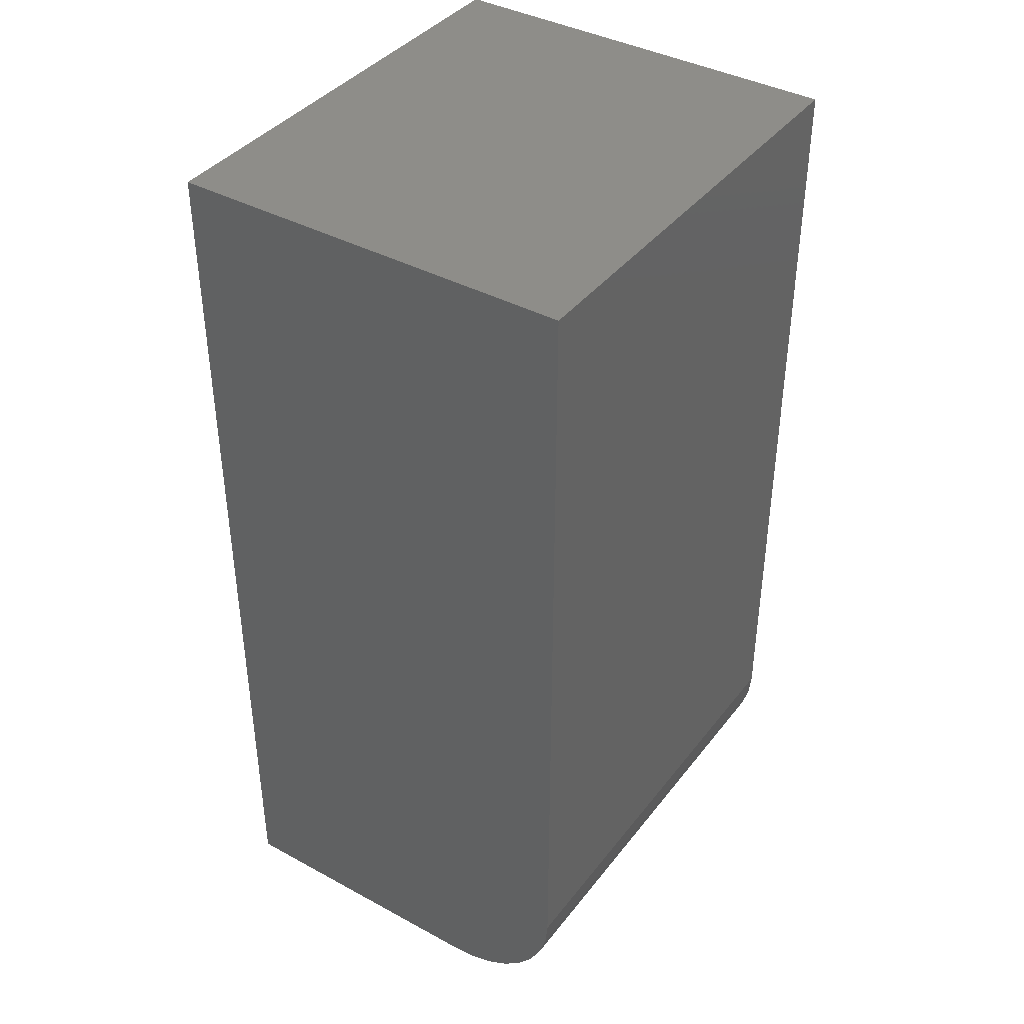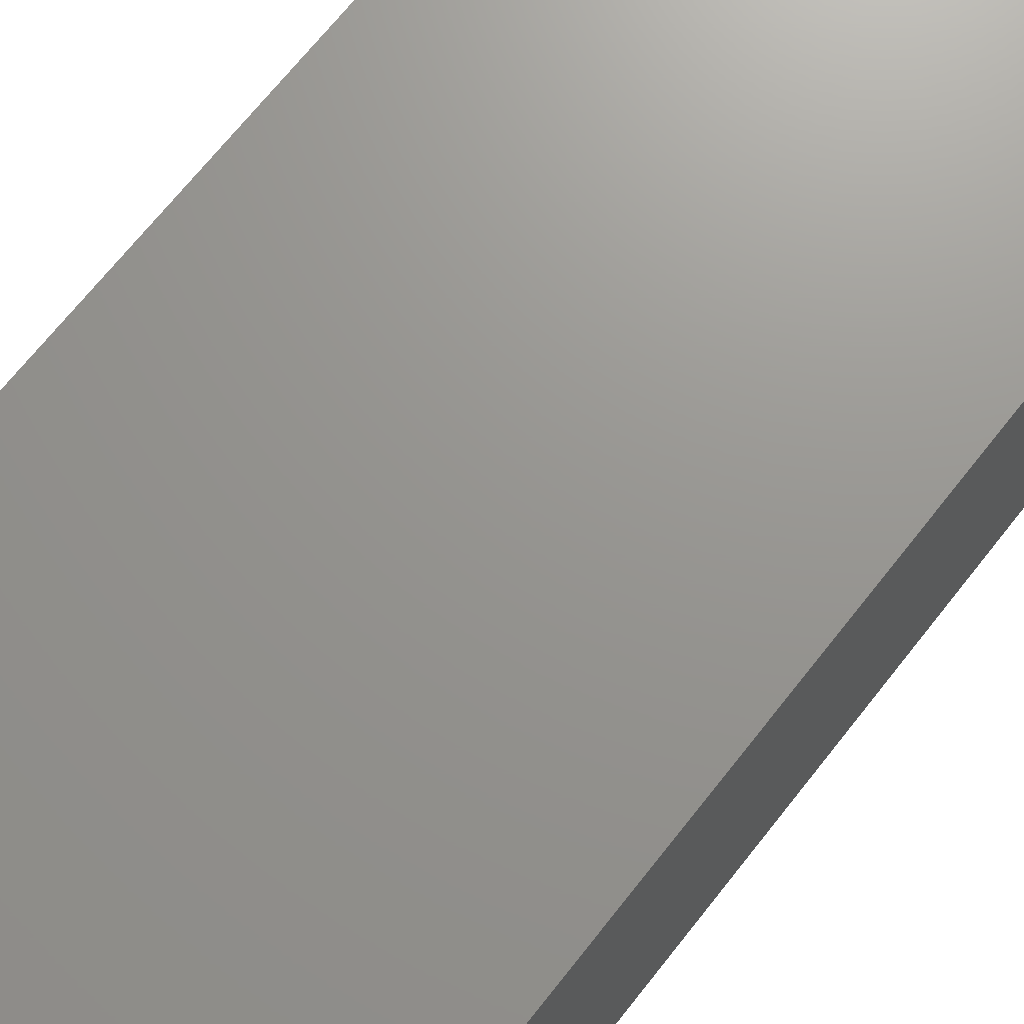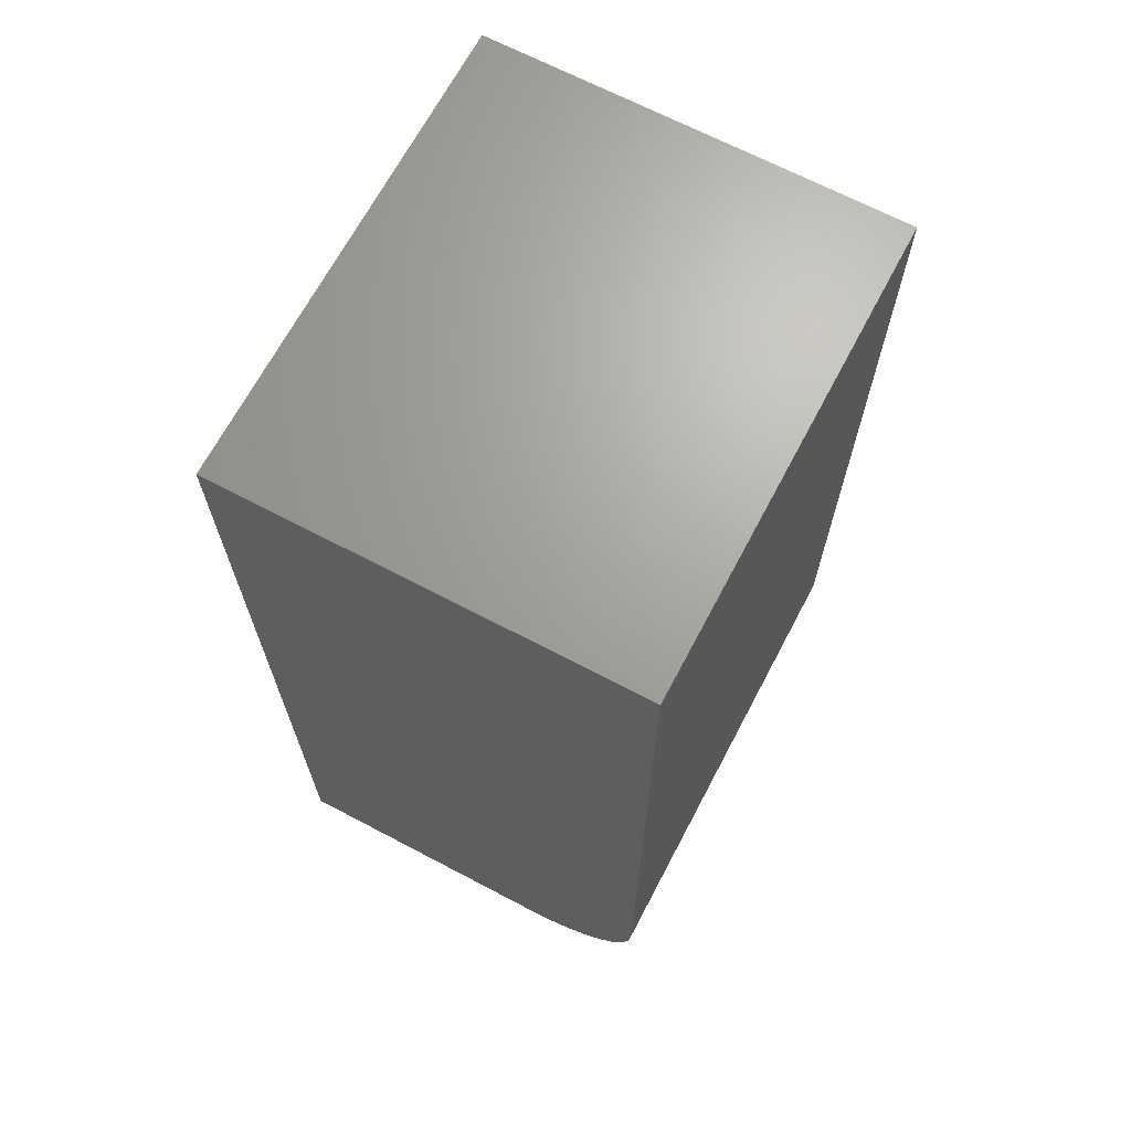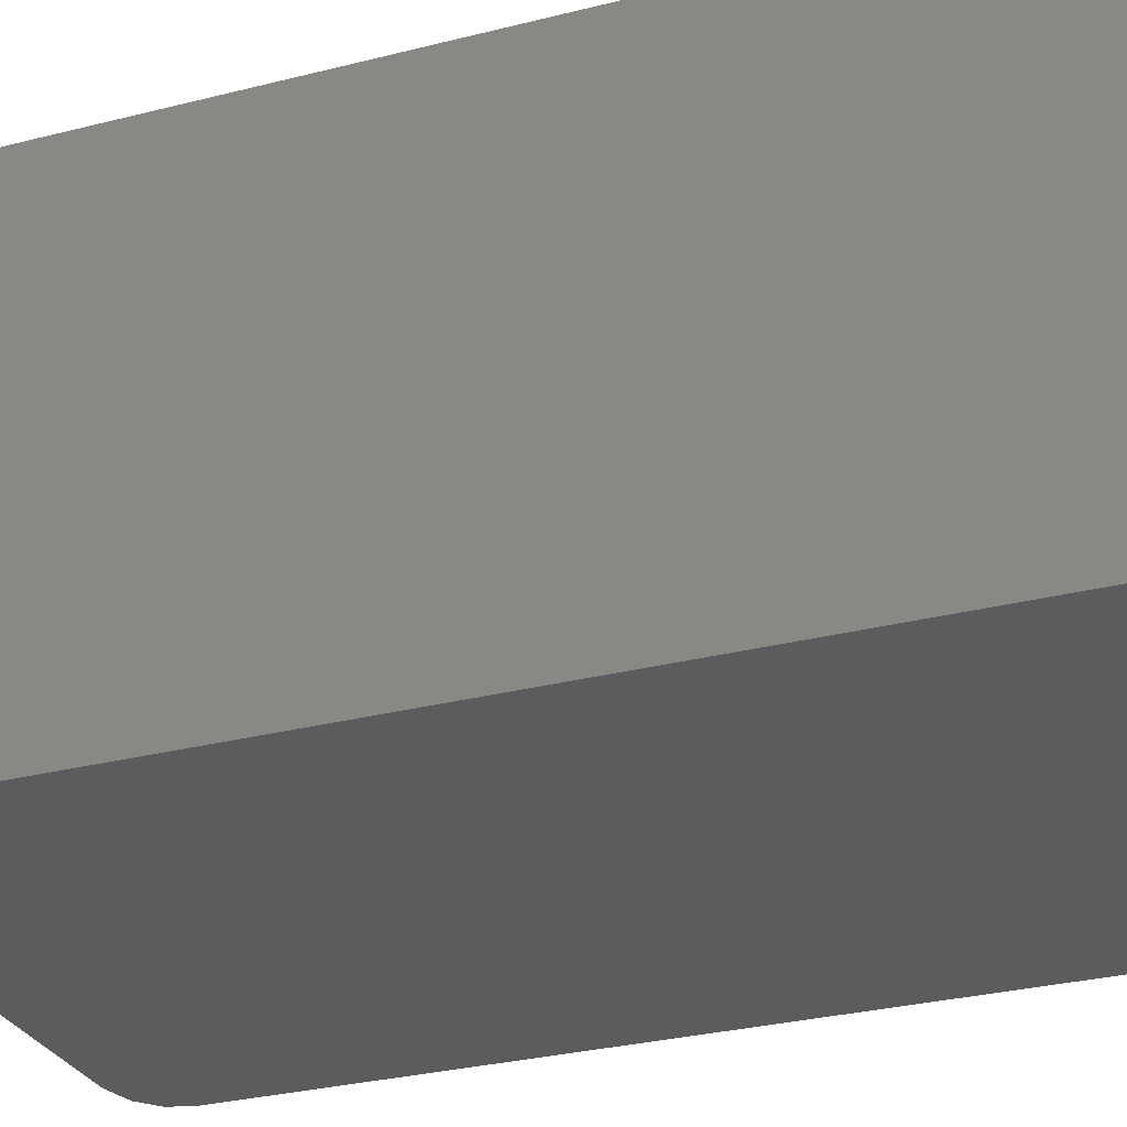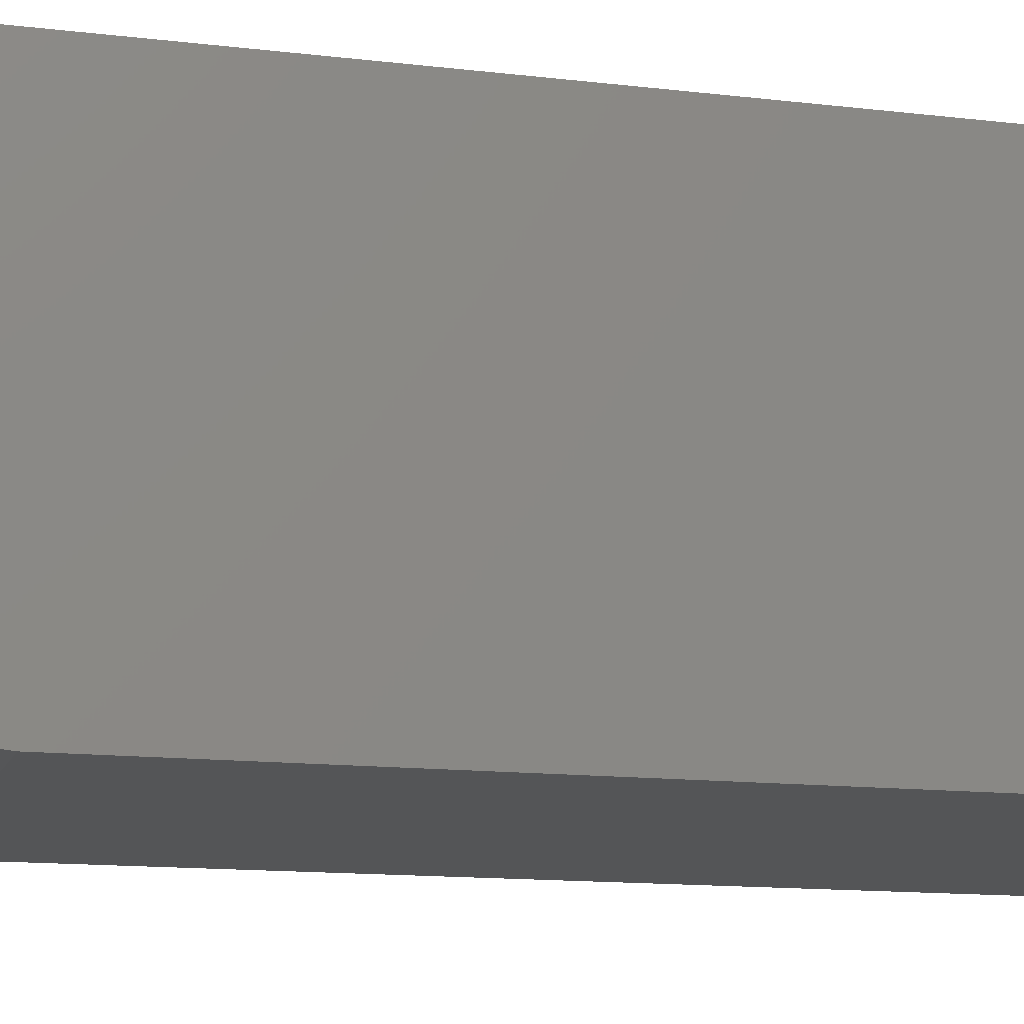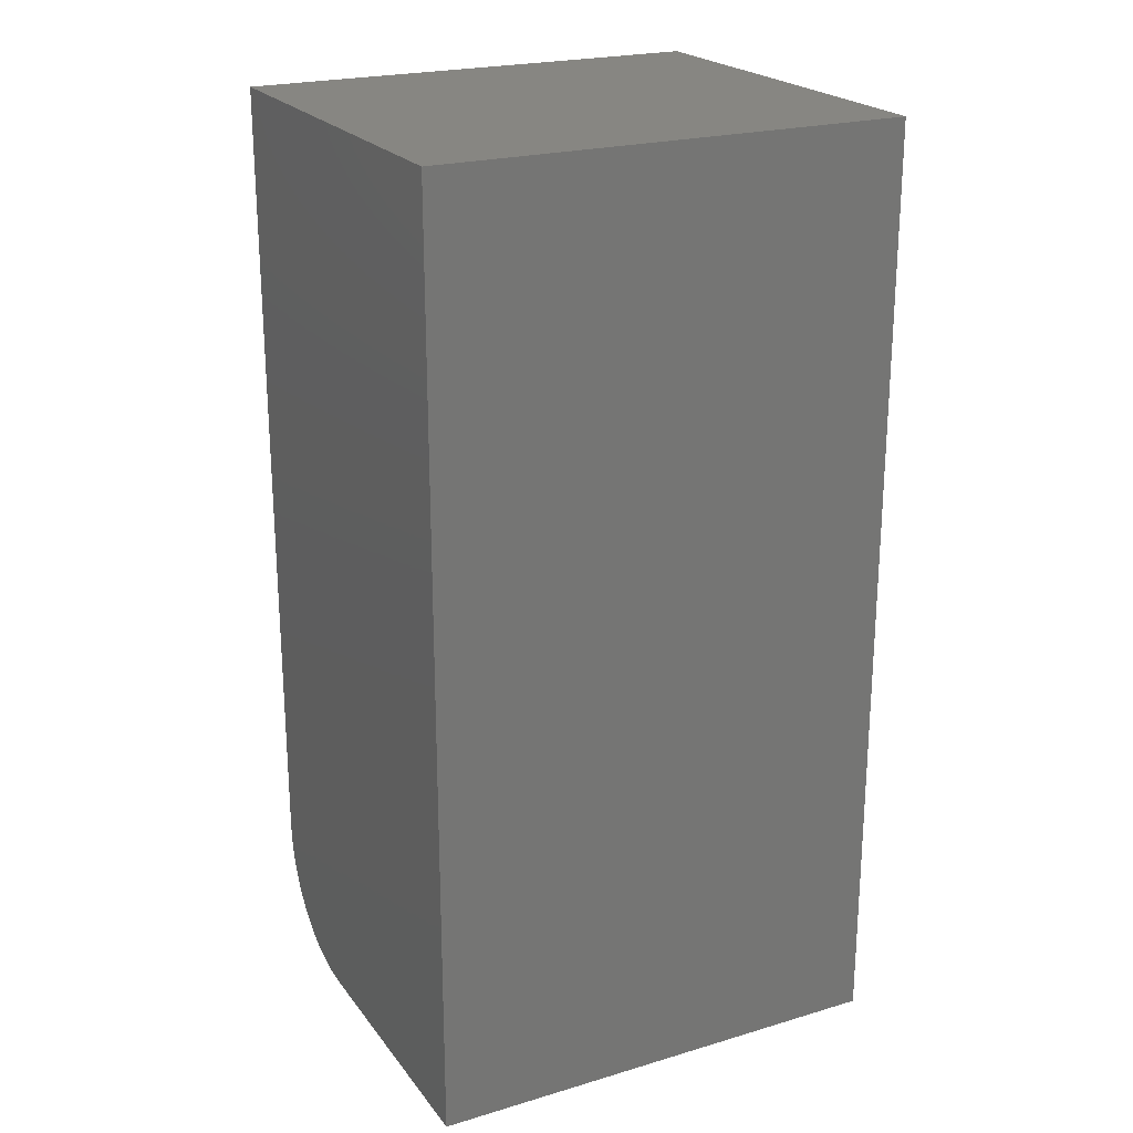
<metadata>
{"format":"stl","ext":"stl","renderer":"f3d","projection":"perspective","resolution":1024,"background":"white","views":[{"elev":39.7,"azim":123.9,"up":"+Y"},{"elev":70.7,"azim":-141.5,"up":"+Z"},{"elev":67.8,"azim":117.8,"up":"+Y"},{"elev":-28.7,"azim":111.2,"up":"+Z"},{"elev":-13.1,"azim":74.5,"up":"+Z"},{"elev":22.4,"azim":-27.1,"up":"+Y"}]}
</metadata>
<code>
# stl→obj: 24 verts, 44 faces
v -0.5469 0.007812 0
v -0.5469 0.4062 0
v -0.314 0.007812 0
v -0.314 0.4062 0
v -0.5469 -0.05469 0.2031
v -0.5469 0.4062 0.2031
v -0.5469 -0.004381 0.001201
v -0.5469 -0.01611 0.004758
v -0.5469 -0.02691 0.01053
v -0.5469 -0.03638 0.01831
v -0.5469 -0.04415 0.02778
v -0.5469 -0.04993 0.03858
v -0.5469 -0.05349 0.05031
v -0.5469 -0.05469 0.0625
v -0.314 -0.05469 0.0625
v -0.314 -0.05349 0.05031
v -0.314 -0.05469 0.2031
v -0.314 0.4062 0.2031
v -0.314 -0.04993 0.03858
v -0.314 -0.04415 0.02778
v -0.314 -0.03638 0.01831
v -0.314 -0.02691 0.01053
v -0.314 -0.01611 0.004758
v -0.314 -0.004381 0.001201
f 1 2 3
f 3 2 4
f 5 6 2
f 5 2 1
f 5 1 7
f 5 7 8
f 5 8 9
f 5 9 10
f 5 10 11
f 5 11 12
f 5 12 13
f 5 13 14
f 15 16 17
f 3 4 18
f 3 18 17
f 3 17 16
f 3 16 19
f 3 19 20
f 3 20 21
f 3 21 22
f 3 22 23
f 3 23 24
f 5 14 17
f 17 14 15
f 1 3 7
f 7 3 24
f 7 24 8
f 8 24 23
f 8 23 9
f 9 23 22
f 9 22 10
f 10 22 21
f 10 21 11
f 11 21 20
f 11 20 12
f 12 20 19
f 12 19 13
f 13 19 16
f 13 16 14
f 14 16 15
f 5 17 6
f 6 17 18
f 18 4 6
f 6 4 2

</code>
